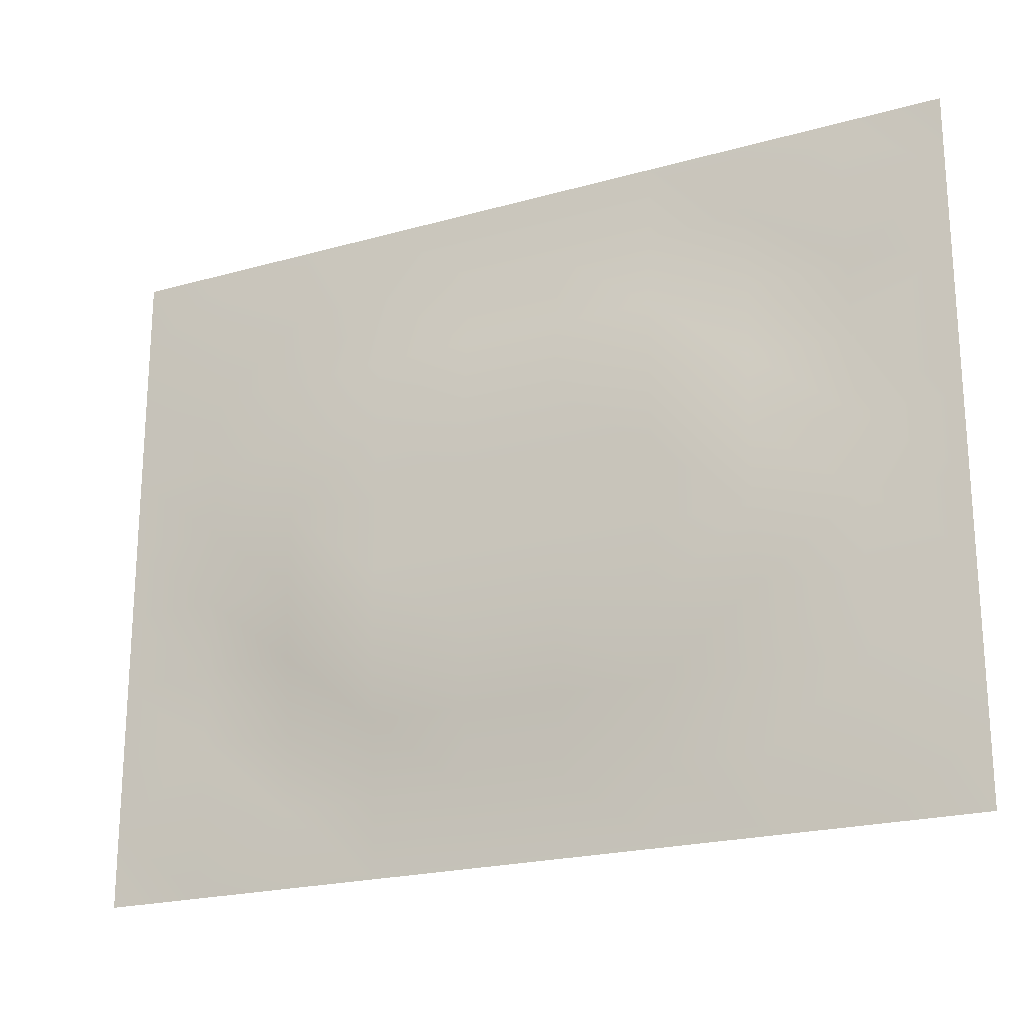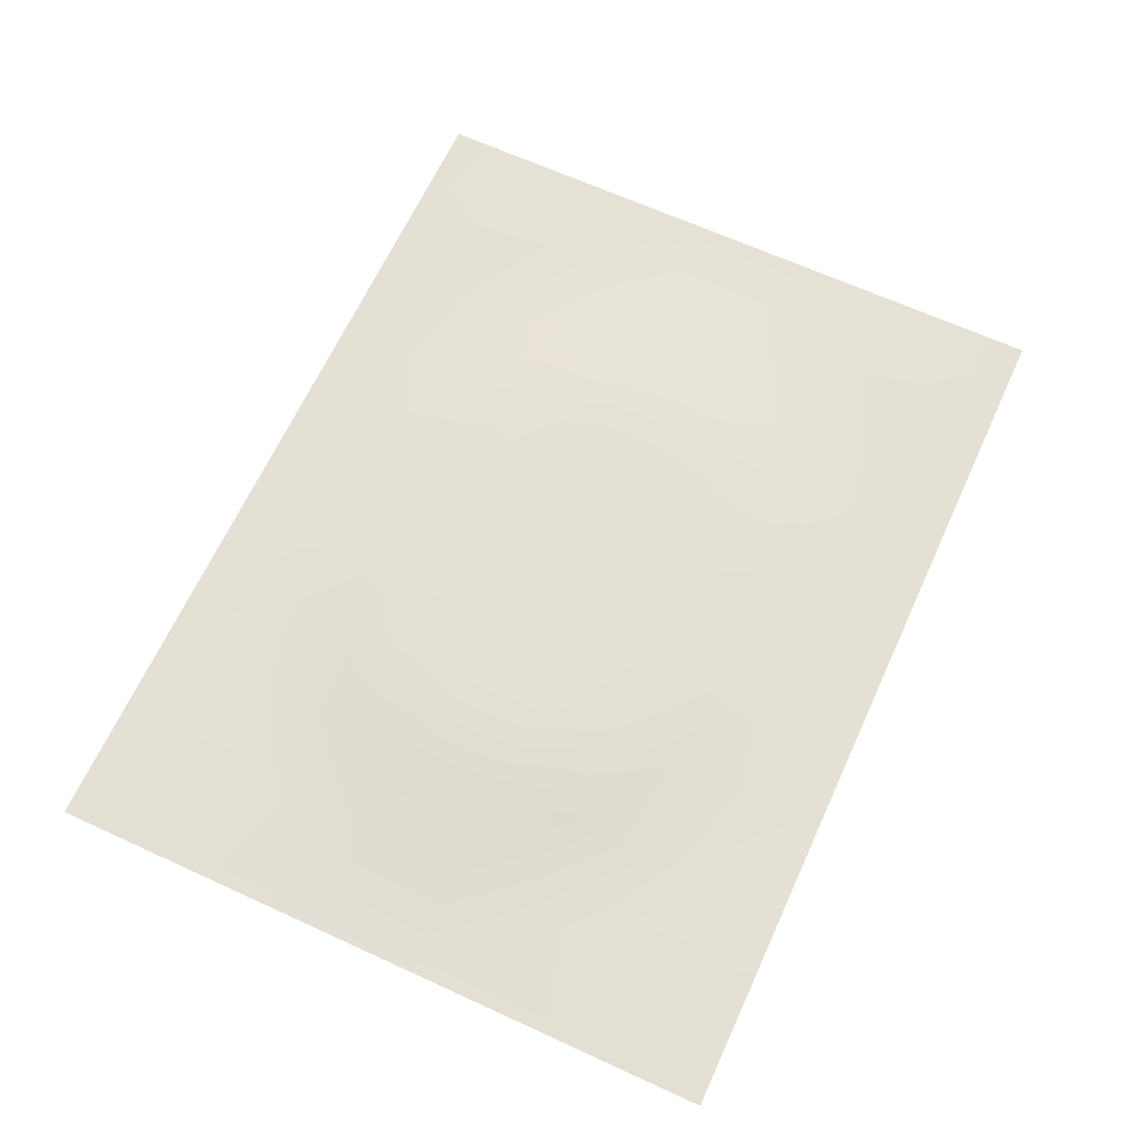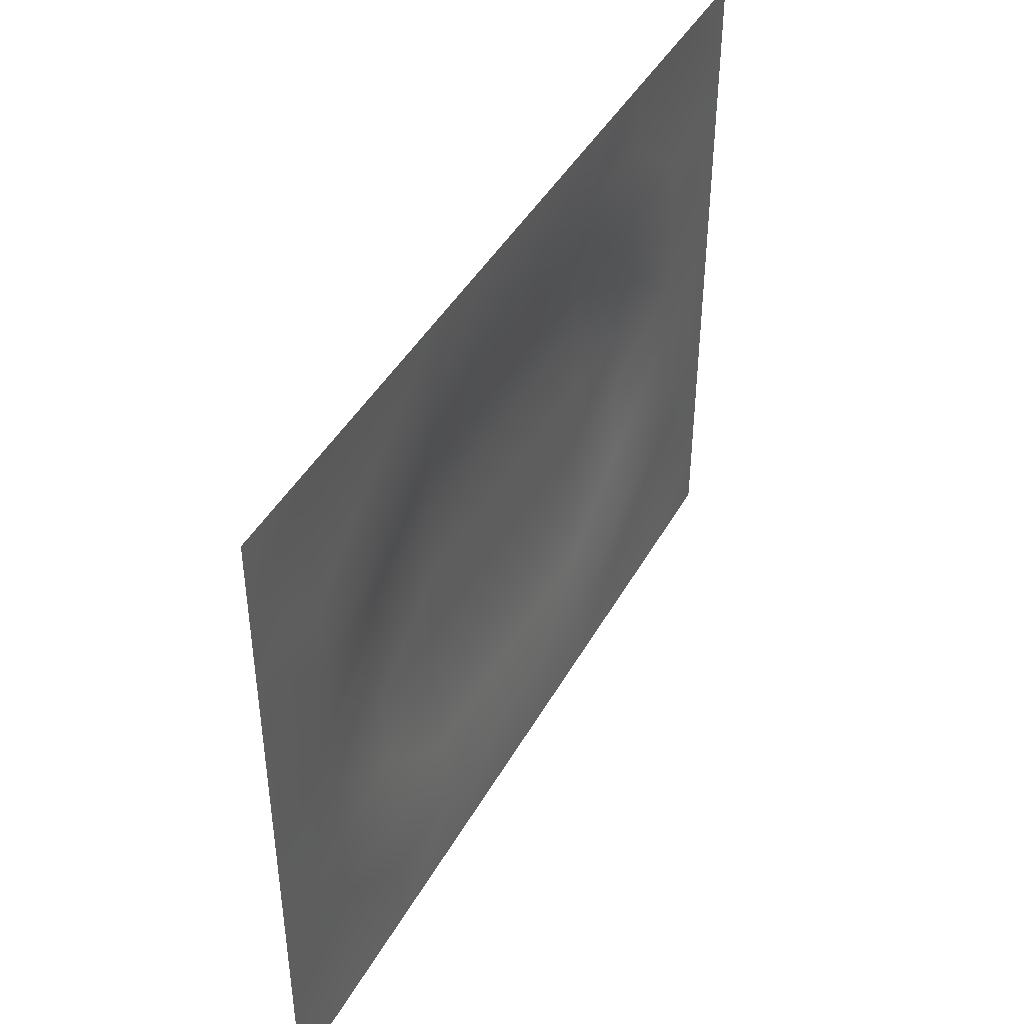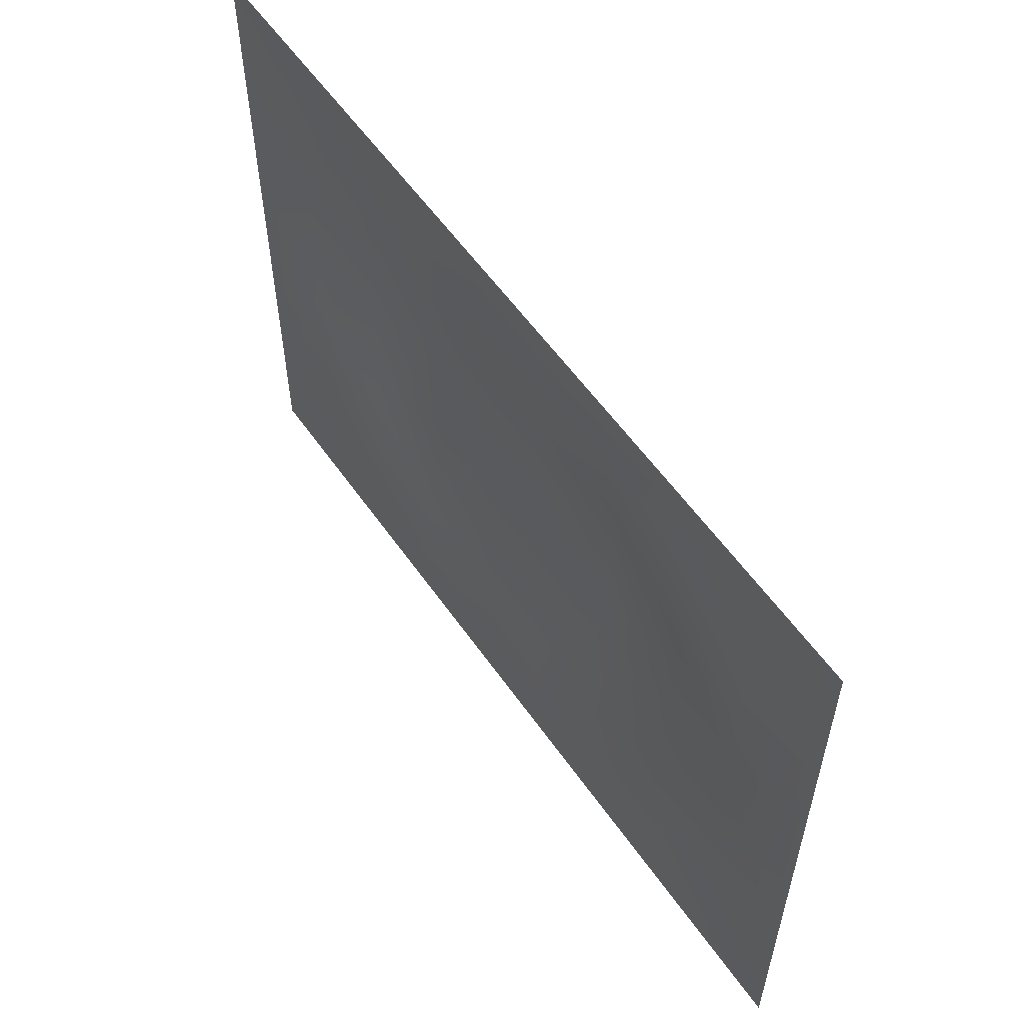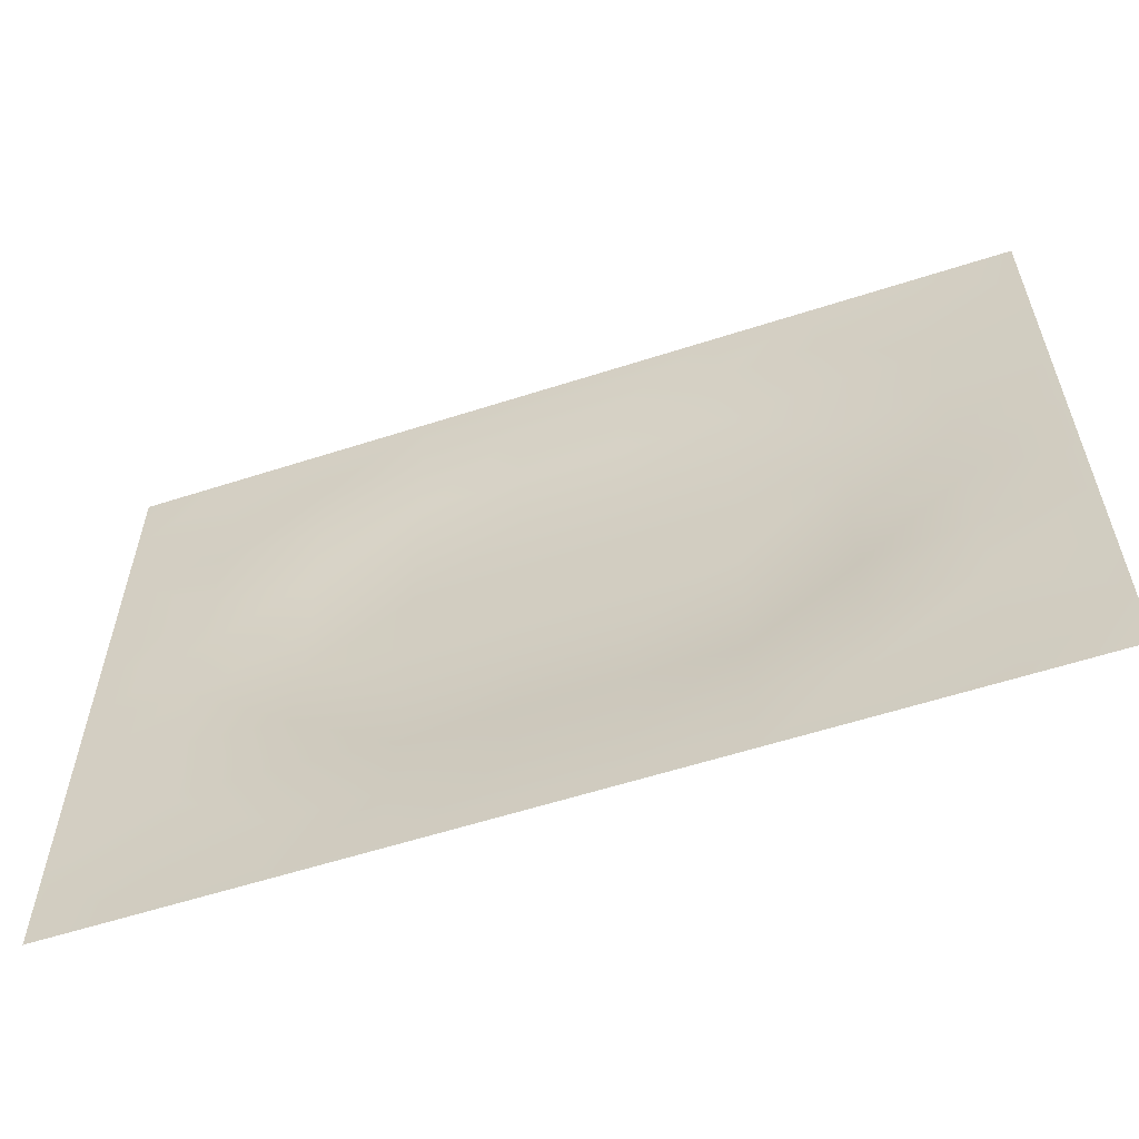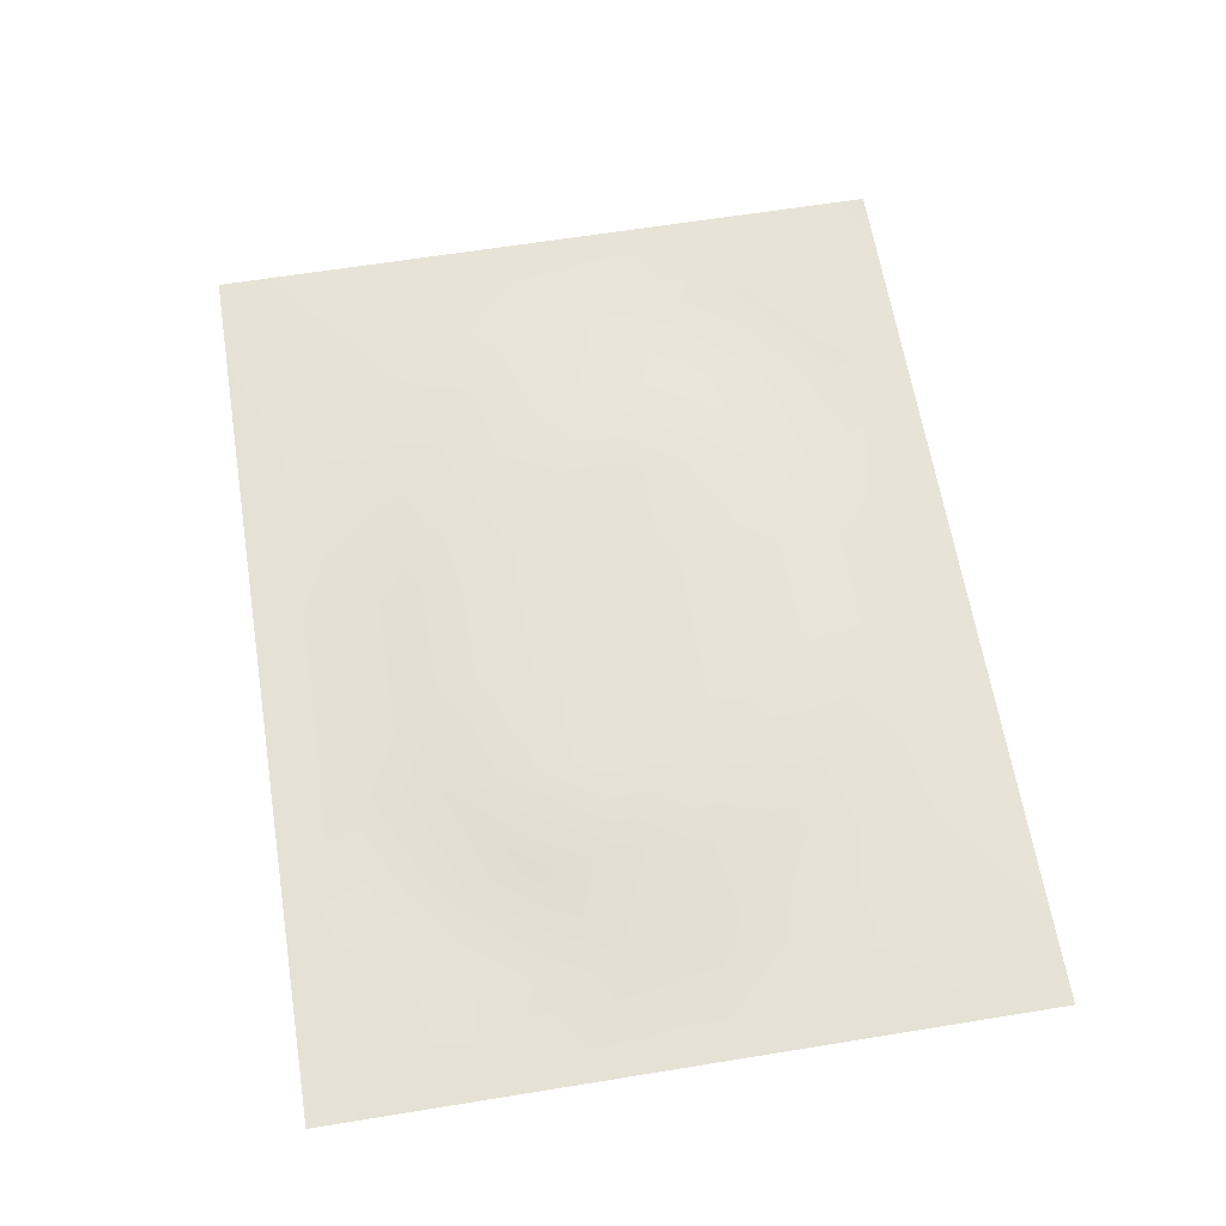
<metadata>
{"format":"obj","ext":"obj","renderer":"f3d","projection":"perspective","resolution":1024,"background":"white","views":[{"elev":-21.4,"azim":26.6,"up":"+Y"},{"elev":65.8,"azim":114.7,"up":"+Z"},{"elev":43.3,"azim":117.3,"up":"+Y"},{"elev":57.2,"azim":-124.6,"up":"+Y"},{"elev":-58.7,"azim":-161.6,"up":"+Y"},{"elev":63.3,"azim":-99.3,"up":"+Z"}]}
</metadata>
<code>
o Grid
v -0.7827 0.3932 -0.2078
v -0.6068 0.3932 -0.2078
v -0.4309 0.3932 -0.2078
v -0.2551 0.3932 -0.2078
v -0.0792 0.3932 -0.2078
v 0.09668 0.3932 -0.2078
v 0.2726 0.3932 -0.2078
v 0.4484 0.3932 -0.2078
v 0.6243 0.3932 -0.2078
v 0.8002 0.3932 -0.2078
v -0.7827 0.528 -0.2078
v -0.6068 0.528 -0.2027
v -0.4309 0.528 -0.2042
v -0.2551 0.528 -0.2042
v -0.0792 0.528 -0.2042
v 0.09668 0.528 -0.2042
v 0.2726 0.528 -0.2042
v 0.4484 0.528 -0.2042
v 0.6243 0.528 -0.2027
v 0.8002 0.528 -0.2078
v -0.7827 0.6628 -0.2078
v -0.6068 0.6628 -0.2042
v -0.4309 0.6628 -0.2042
v -0.2551 0.6628 -0.1913
v -0.0792 0.6628 -0.1913
v 0.09668 0.6628 -0.1913
v 0.2726 0.6628 -0.1913
v 0.4484 0.6628 -0.2042
v 0.6243 0.6628 -0.2042
v 0.8002 0.6628 -0.2078
v -0.7827 0.7976 -0.2078
v -0.6068 0.7976 -0.2042
v -0.4309 0.7976 -0.1913
v -0.2551 0.7976 -0.1825
v -0.0792 0.7976 -0.1825
v 0.09668 0.7976 -0.1825
v 0.2726 0.7976 -0.1825
v 0.4484 0.7976 -0.1913
v 0.6243 0.7976 -0.2042
v 0.8002 0.7976 -0.2078
v -0.7827 0.9324 -0.2078
v -0.6068 0.9324 -0.2042
v -0.4309 0.9324 -0.1825
v -0.2551 0.9324 -0.1825
v -0.0792 0.9324 -0.1825
v 0.09668 0.9324 -0.1825
v 0.2726 0.9324 -0.1825
v 0.4484 0.9324 -0.1825
v 0.6243 0.9324 -0.2042
v 0.8002 0.9324 -0.2078
v -0.7827 1.067 -0.2078
v -0.6068 1.067 -0.2042
v -0.4309 1.067 -0.1825
v -0.2551 1.067 -0.1825
v -0.0792 1.067 -0.1825
v 0.09668 1.067 -0.1825
v 0.2726 1.067 -0.1825
v 0.4484 1.067 -0.1825
v 0.6243 1.067 -0.2042
v 0.8002 1.067 -0.2078
v -0.7827 1.202 -0.2078
v -0.6068 1.202 -0.2042
v -0.4309 1.202 -0.1913
v -0.2551 1.202 -0.1825
v -0.0792 1.202 -0.1825
v 0.09668 1.202 -0.1825
v 0.2726 1.202 -0.1825
v 0.4484 1.202 -0.1913
v 0.6243 1.202 -0.2042
v 0.8002 1.202 -0.2078
v -0.7827 1.337 -0.2078
v -0.6068 1.337 -0.2042
v -0.4309 1.337 -0.2042
v -0.2551 1.337 -0.1913
v -0.0792 1.337 -0.1913
v 0.09668 1.337 -0.1913
v 0.2726 1.337 -0.1913
v 0.4484 1.337 -0.2042
v 0.6243 1.337 -0.2042
v 0.8002 1.337 -0.2078
v -0.7827 1.472 -0.2078
v -0.6068 1.472 -0.2027
v -0.4309 1.472 -0.2042
v -0.2551 1.472 -0.2042
v -0.0792 1.472 -0.2042
v 0.09668 1.472 -0.2042
v 0.2726 1.472 -0.2042
v 0.4484 1.472 -0.2042
v 0.6243 1.472 -0.2027
v 0.8002 1.472 -0.2078
v -0.7827 1.607 -0.2078
v -0.6068 1.607 -0.2078
v -0.4309 1.607 -0.2078
v -0.2551 1.607 -0.2078
v -0.0792 1.607 -0.2078
v 0.09668 1.607 -0.2078
v 0.2726 1.607 -0.2078
v 0.4484 1.607 -0.2078
v 0.6243 1.607 -0.2078
v 0.8002 1.607 -0.2078
f 2 11 1
f 2 13 12
f 4 13 3
f 5 14 4
f 6 15 5
f 7 16 6
f 8 17 7
f 9 18 8
f 9 20 19
f 11 22 21
f 13 22 12
f 14 23 13
f 15 24 14
f 16 25 15
f 17 26 16
f 17 28 27
f 18 29 28
f 20 29 19
f 22 31 21
f 23 32 22
f 24 33 23
f 25 34 24
f 26 35 25
f 27 36 26
f 27 38 37
f 28 39 38
f 30 39 29
f 32 41 31
f 33 42 32
f 34 43 33
f 35 44 34
f 36 45 35
f 37 46 36
f 37 48 47
f 38 49 48
f 40 49 39
f 42 51 41
f 43 52 42
f 44 53 43
f 45 54 44
f 46 55 45
f 47 56 46
f 48 57 47
f 49 58 48
f 50 59 49
f 52 61 51
f 52 63 62
f 53 64 63
f 55 64 54
f 56 65 55
f 57 66 56
f 58 67 57
f 59 68 58
f 60 69 59
f 62 71 61
f 62 73 72
f 63 74 73
f 65 74 64
f 66 75 65
f 67 76 66
f 68 77 67
f 69 78 68
f 69 80 79
f 72 81 71
f 72 83 82
f 73 84 83
f 75 84 74
f 76 85 75
f 77 86 76
f 78 87 77
f 79 88 78
f 79 90 89
f 81 92 91
f 83 92 82
f 84 93 83
f 85 94 84
f 86 95 85
f 87 96 86
f 88 97 87
f 88 99 98
f 90 99 89
f 2 12 11
f 2 3 13
f 4 14 13
f 5 15 14
f 6 16 15
f 7 17 16
f 8 18 17
f 9 19 18
f 9 10 20
f 11 12 22
f 13 23 22
f 14 24 23
f 15 25 24
f 16 26 25
f 17 27 26
f 17 18 28
f 18 19 29
f 20 30 29
f 22 32 31
f 23 33 32
f 24 34 33
f 25 35 34
f 26 36 35
f 27 37 36
f 27 28 38
f 28 29 39
f 30 40 39
f 32 42 41
f 33 43 42
f 34 44 43
f 35 45 44
f 36 46 45
f 37 47 46
f 37 38 48
f 38 39 49
f 40 50 49
f 42 52 51
f 43 53 52
f 44 54 53
f 45 55 54
f 46 56 55
f 47 57 56
f 48 58 57
f 49 59 58
f 50 60 59
f 52 62 61
f 52 53 63
f 53 54 64
f 55 65 64
f 56 66 65
f 57 67 66
f 58 68 67
f 59 69 68
f 60 70 69
f 62 72 71
f 62 63 73
f 63 64 74
f 65 75 74
f 66 76 75
f 67 77 76
f 68 78 77
f 69 79 78
f 69 70 80
f 72 82 81
f 72 73 83
f 73 74 84
f 75 85 84
f 76 86 85
f 77 87 86
f 78 88 87
f 79 89 88
f 79 80 90
f 81 82 92
f 83 93 92
f 84 94 93
f 85 95 94
f 86 96 95
f 87 97 96
f 88 98 97
f 88 89 99
f 90 100 99

</code>
